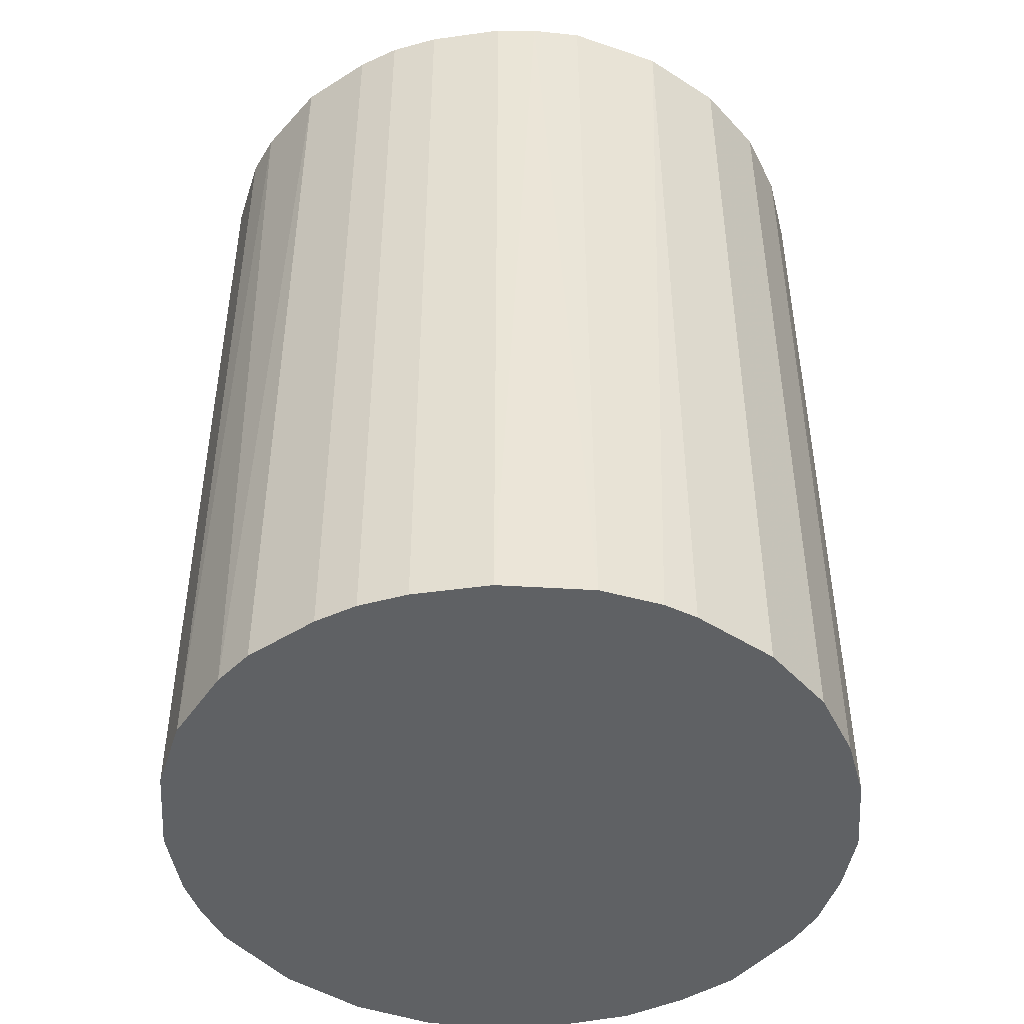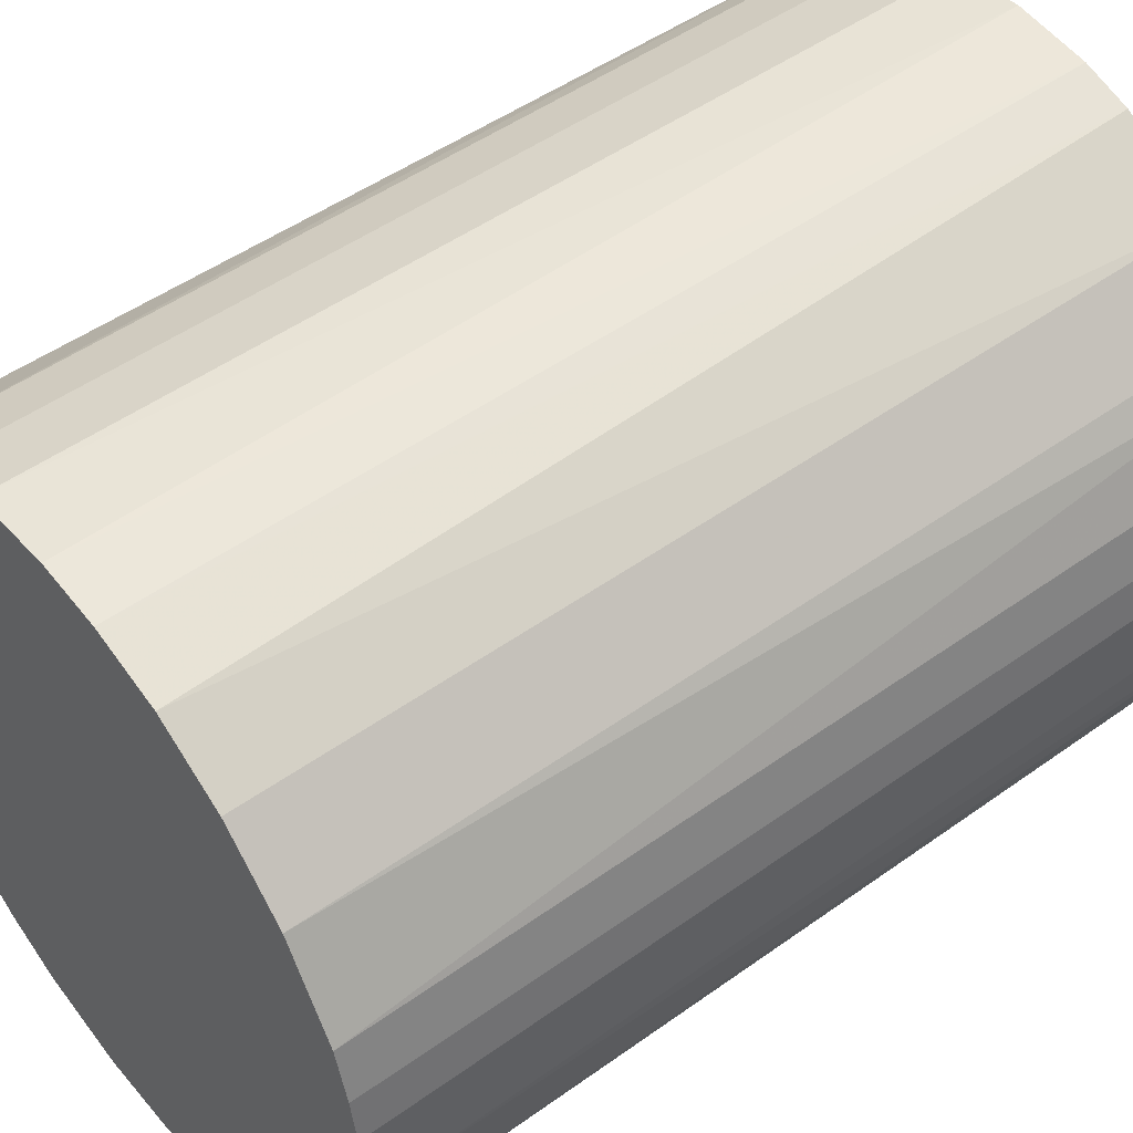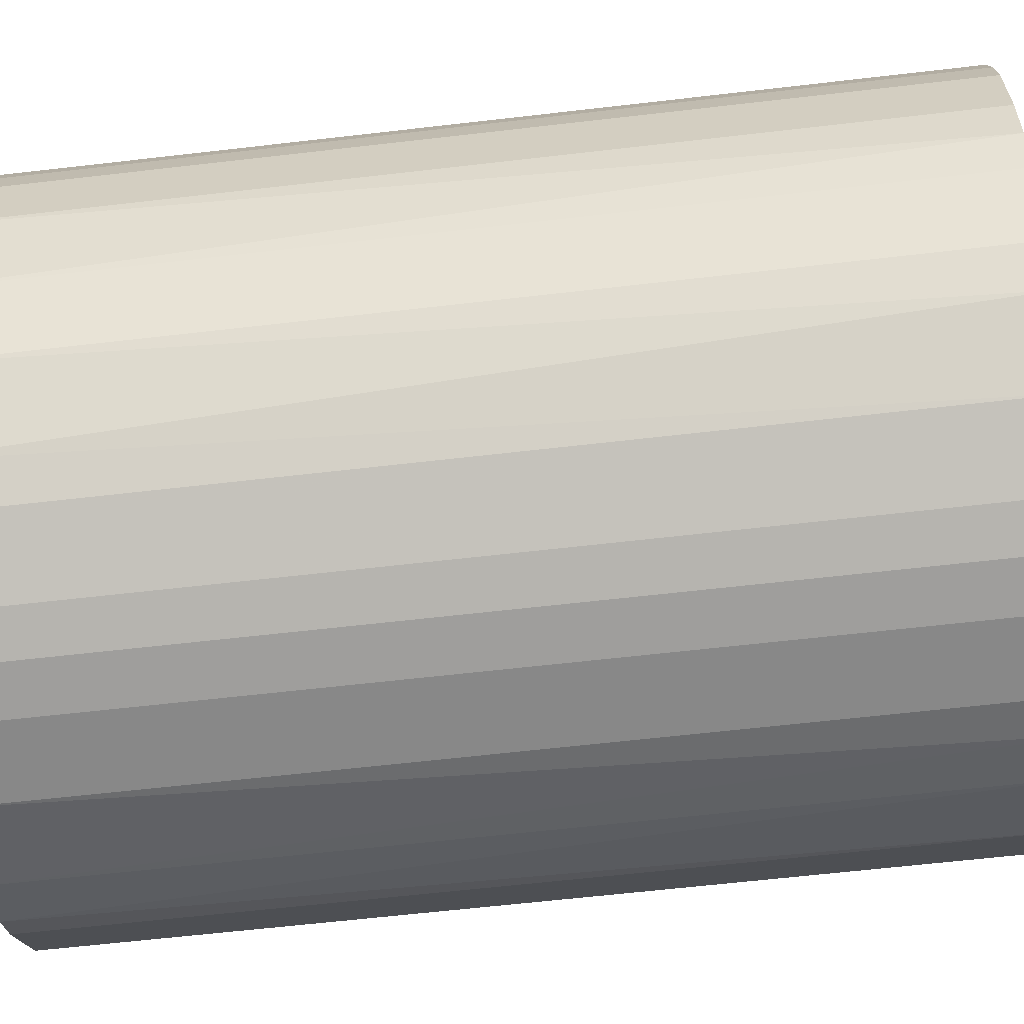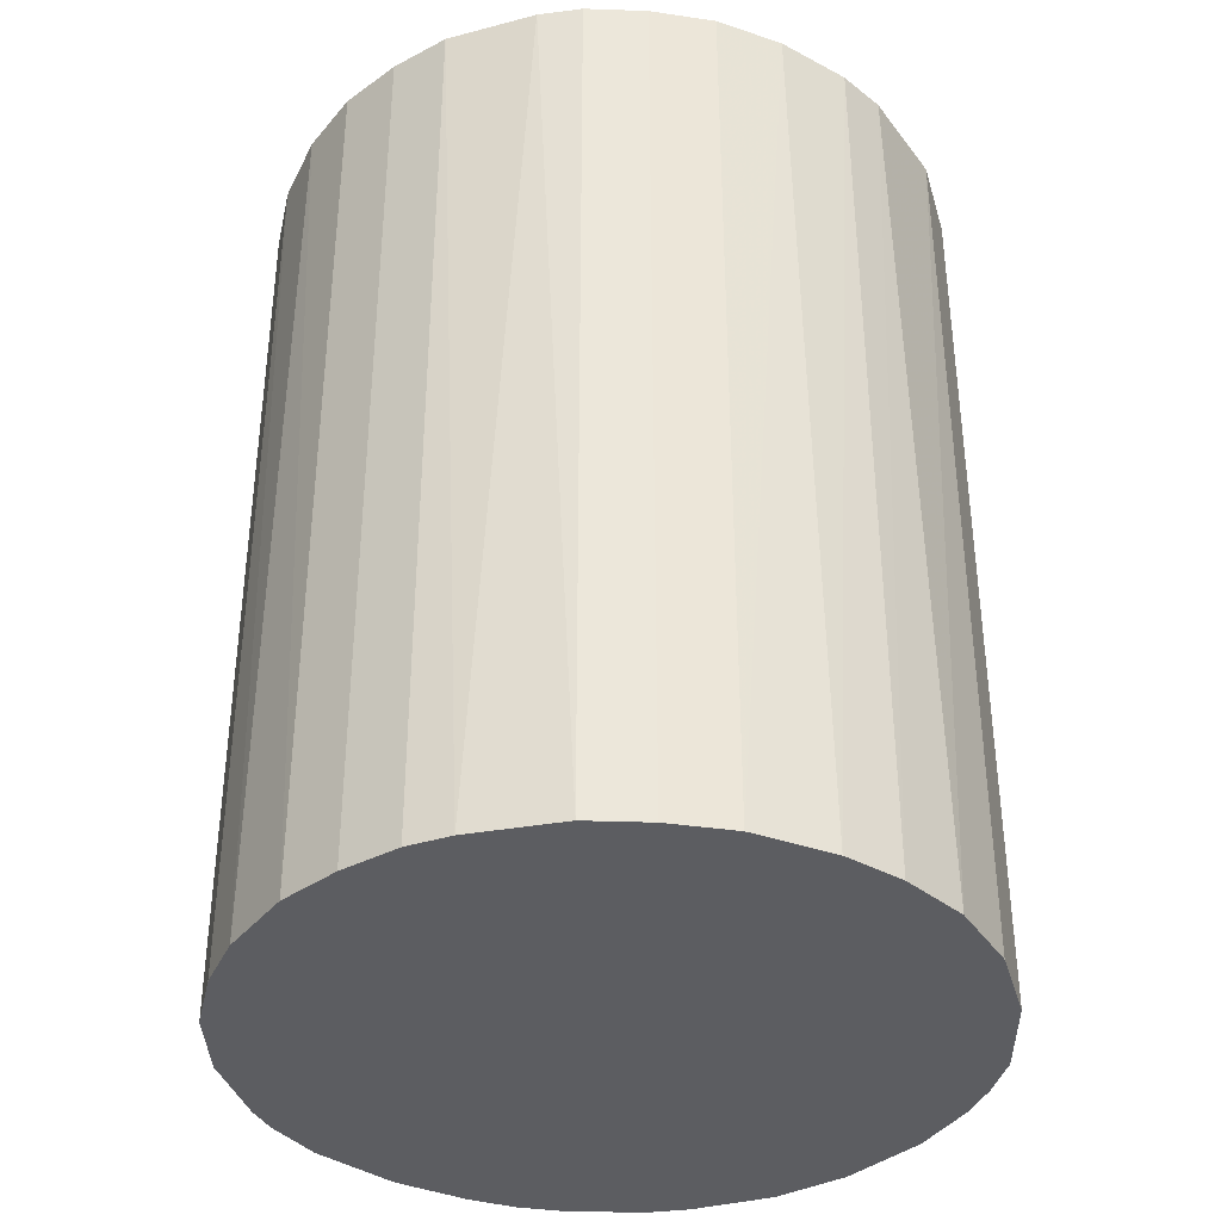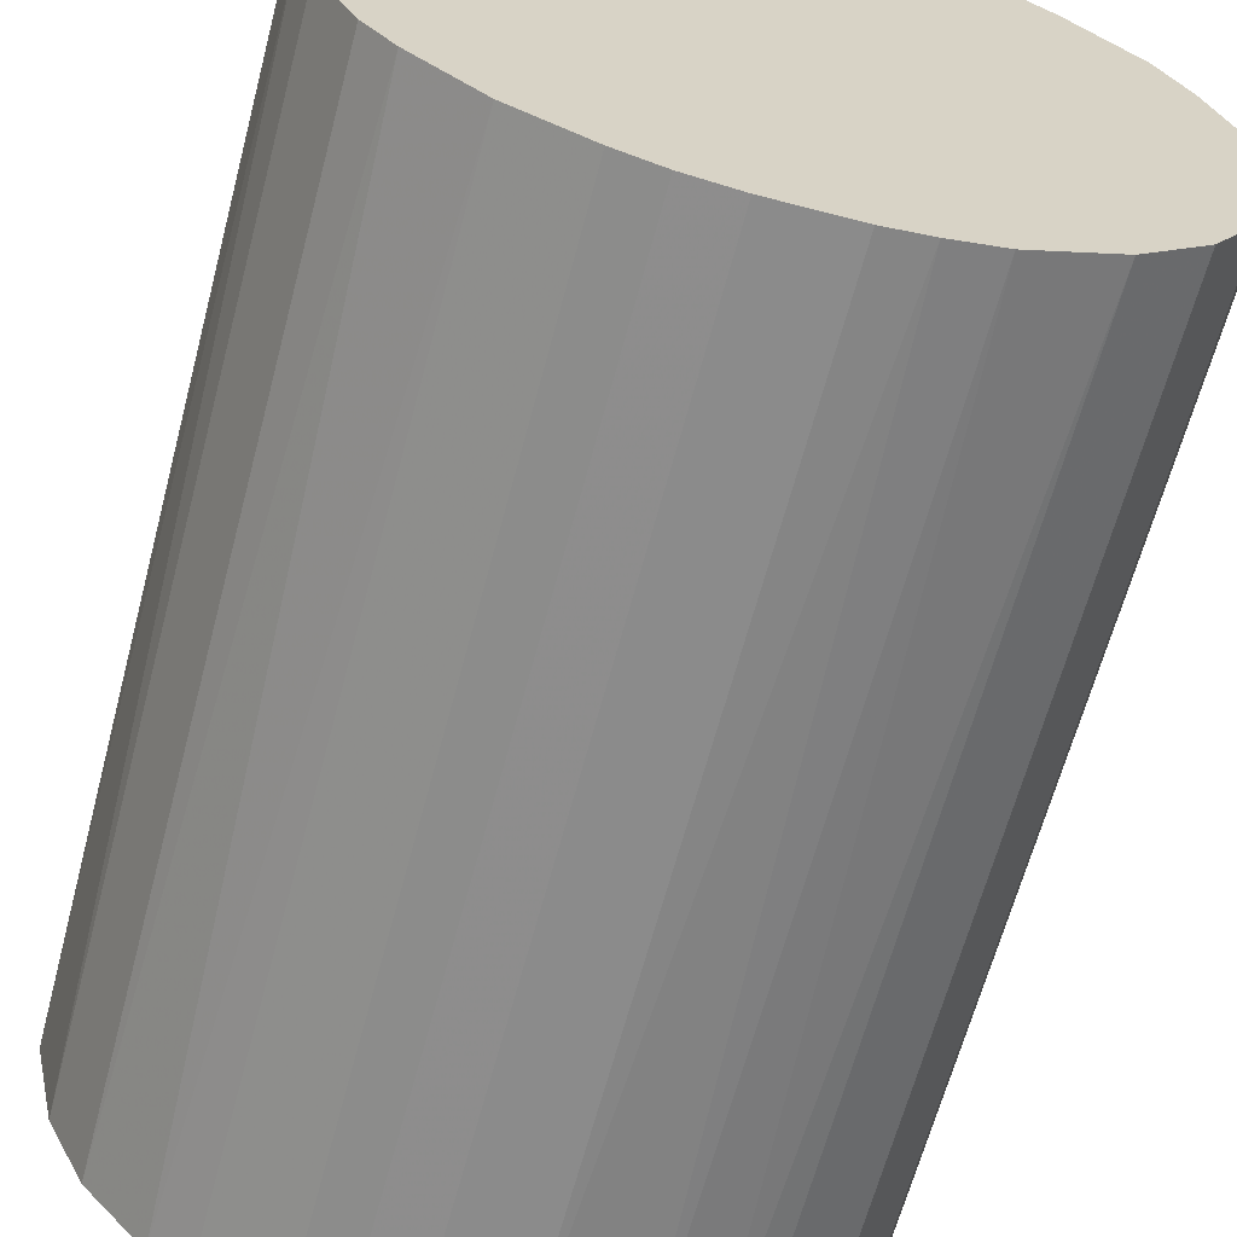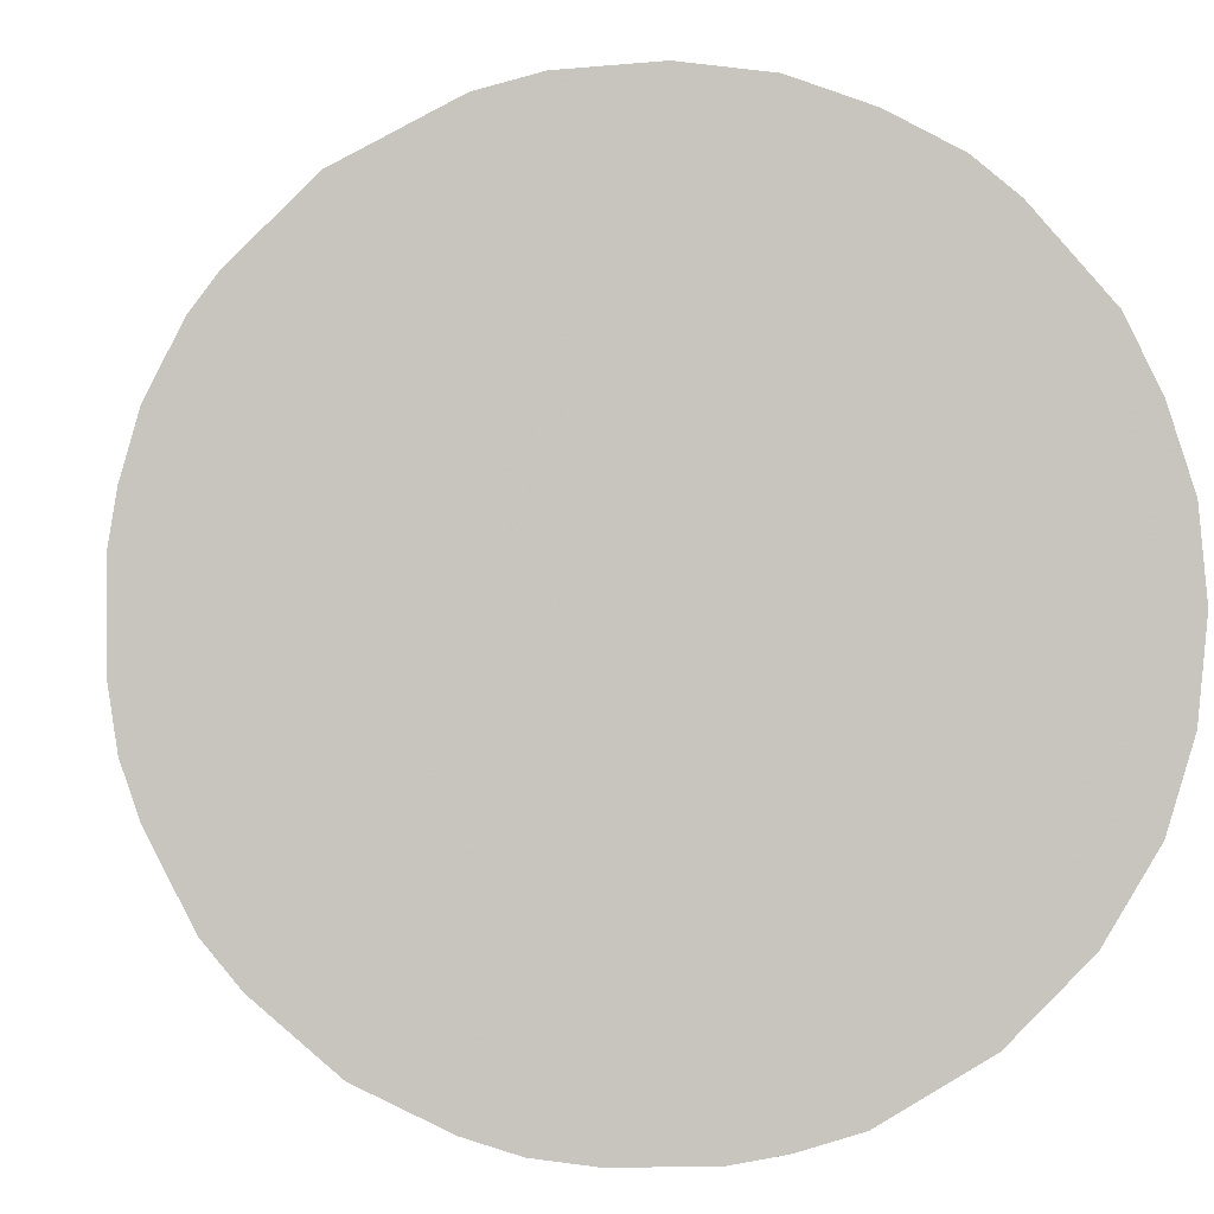
<metadata>
{"format":"obj","ext":"obj","renderer":"f3d","projection":"perspective","resolution":1024,"background":"white","views":[{"elev":-46.3,"azim":9.0,"up":"+Z"},{"elev":49.5,"azim":-128.4,"up":"+Y"},{"elev":-62.9,"azim":-83.3,"up":"+Y"},{"elev":-36.9,"azim":150.8,"up":"+Z"},{"elev":-63.9,"azim":-14.8,"up":"+Y"},{"elev":0.6,"azim":-4.5,"up":"+Y"}]}
</metadata>
<code>
o convex_0
v -0.02143 0.0052 -0.02908
v 0.02207 0.000317 0.02908
v 0.02162 0.004757 0.02908
v -0.02188 -0.002342 0.02908
v 0.002537 -0.02188 -0.02908
v 0.008753 0.0203 -0.02908
v -0.007667 0.02074 0.02908
v 0.002537 -0.02188 0.02908
v 0.0203 -0.009001 -0.02908
v -0.01477 -0.01655 -0.02908
v -0.009001 0.0203 -0.02908
v 0.0123 0.01851 0.02908
v 0.0203 0.008753 -0.02908
v -0.01255 -0.01832 0.02908
v 0.01364 -0.01744 0.02908
v -0.01877 0.01186 0.02908
v -0.02054 -0.008115 -0.02908
v 0.01186 -0.01877 -0.02908
v 0.000317 0.02207 0.02908
v -0.005447 -0.02143 -0.02908
v -0.01832 -0.01255 0.02908
v 0.0203 -0.009001 0.02908
v -0.01744 0.01364 -0.02908
v 0.02207 -0.000565 -0.02908
v -0.000565 0.02207 -0.02908
v 0.01674 0.01452 -0.02908
v 0.01852 0.0123 0.02908
v -0.01344 0.01763 0.02908
v -0.005447 -0.02143 0.02908
v 0.01763 -0.01344 -0.02908
v -0.02143 0.0052 0.02908
v 0.00831 -0.02054 0.02908
v 0.004757 0.02162 0.02908
v -0.02188 -0.002342 -0.02908
v -0.02143 -0.005447 0.02908
v 0.02162 -0.004561 0.02908
v -0.02054 0.008306 -0.02908
v 0.01763 -0.01344 0.02908
v -0.01344 0.01763 -0.02908
v -0.01832 -0.01255 -0.02908
v -0.008115 -0.02054 -0.02908
v 0.0123 0.01851 -0.02908
v 0.004757 0.02162 -0.02908
v 0.02162 0.004757 -0.02908
v 0.00831 -0.02054 -0.02908
v -0.004561 0.02162 -0.02908
v -0.002342 -0.02188 0.02908
v -0.02188 0.002537 0.02908
v 0.01452 0.01674 0.02908
v -0.01655 -0.01477 0.02908
v -0.004561 0.02162 0.02908
v 0.02162 -0.004561 -0.02908
v -0.01255 -0.01832 -0.02908
v 0.008753 0.0203 0.02908
v 0.0203 0.008753 0.02908
v -0.02054 0.008306 0.02908
v 0.01852 0.0123 -0.02908
v -0.002342 -0.02188 -0.02908
v -0.02188 0.002537 -0.02908
v -0.008115 -0.02054 0.02908
v -0.02054 -0.008115 0.02908
v 0.0052 -0.02143 0.02908
v 0.01364 -0.01744 -0.02908
v -0.01744 0.01364 0.02908
f 28 23 64
f 2 3 4
f 5 1 6
f 4 3 7
f 2 4 8
f 5 6 9
f 1 5 10
f 6 1 11
f 7 3 12
f 9 6 13
f 8 4 14
f 2 8 15
f 4 7 16
f 1 10 17
f 5 9 18
f 7 12 19
f 10 5 20
f 14 4 21
f 2 15 22
f 11 1 23
f 9 13 24
f 6 11 25
f 13 6 26
f 12 3 27
f 7 11 28
f 16 7 28
f 8 14 29
f 18 9 30
f 9 22 30
f 4 16 31
f 15 8 32
f 18 15 32
f 19 12 33
f 1 17 34
f 34 17 35
f 21 4 35
f 4 34 35
f 2 22 36
f 22 9 36
f 24 2 36
f 23 1 37
f 16 23 37
f 1 31 37
f 22 15 38
f 15 30 38
f 30 22 38
f 11 23 39
f 28 11 39
f 23 28 39
f 17 10 40
f 21 17 40
f 10 20 41
f 20 29 41
f 6 12 42
f 26 6 42
f 6 25 43
f 25 19 43
f 33 6 43
f 19 33 43
f 3 2 44
f 13 3 44
f 2 24 44
f 24 13 44
f 5 18 45
f 18 32 45
f 11 7 46
f 25 11 46
f 5 8 47
f 8 29 47
f 29 20 47
f 31 1 48
f 4 31 48
f 34 4 48
f 27 26 49
f 12 27 49
f 42 12 49
f 26 42 49
f 10 14 50
f 14 21 50
f 40 10 50
f 21 40 50
f 7 19 51
f 19 25 51
f 46 7 51
f 25 46 51
f 9 24 52
f 36 9 52
f 24 36 52
f 14 10 53
f 10 41 53
f 41 14 53
f 12 6 54
f 6 33 54
f 33 12 54
f 3 13 55
f 13 27 55
f 27 3 55
f 31 16 56
f 16 37 56
f 37 31 56
f 13 26 57
f 27 13 57
f 26 27 57
f 20 5 58
f 5 47 58
f 47 20 58
f 1 34 59
f 48 1 59
f 34 48 59
f 29 14 60
f 14 41 60
f 41 29 60
f 17 21 61
f 35 17 61
f 21 35 61
f 8 5 62
f 32 8 62
f 5 45 62
f 45 32 62
f 15 18 63
f 18 30 63
f 30 15 63
f 23 16 64
f 16 28 64

</code>
